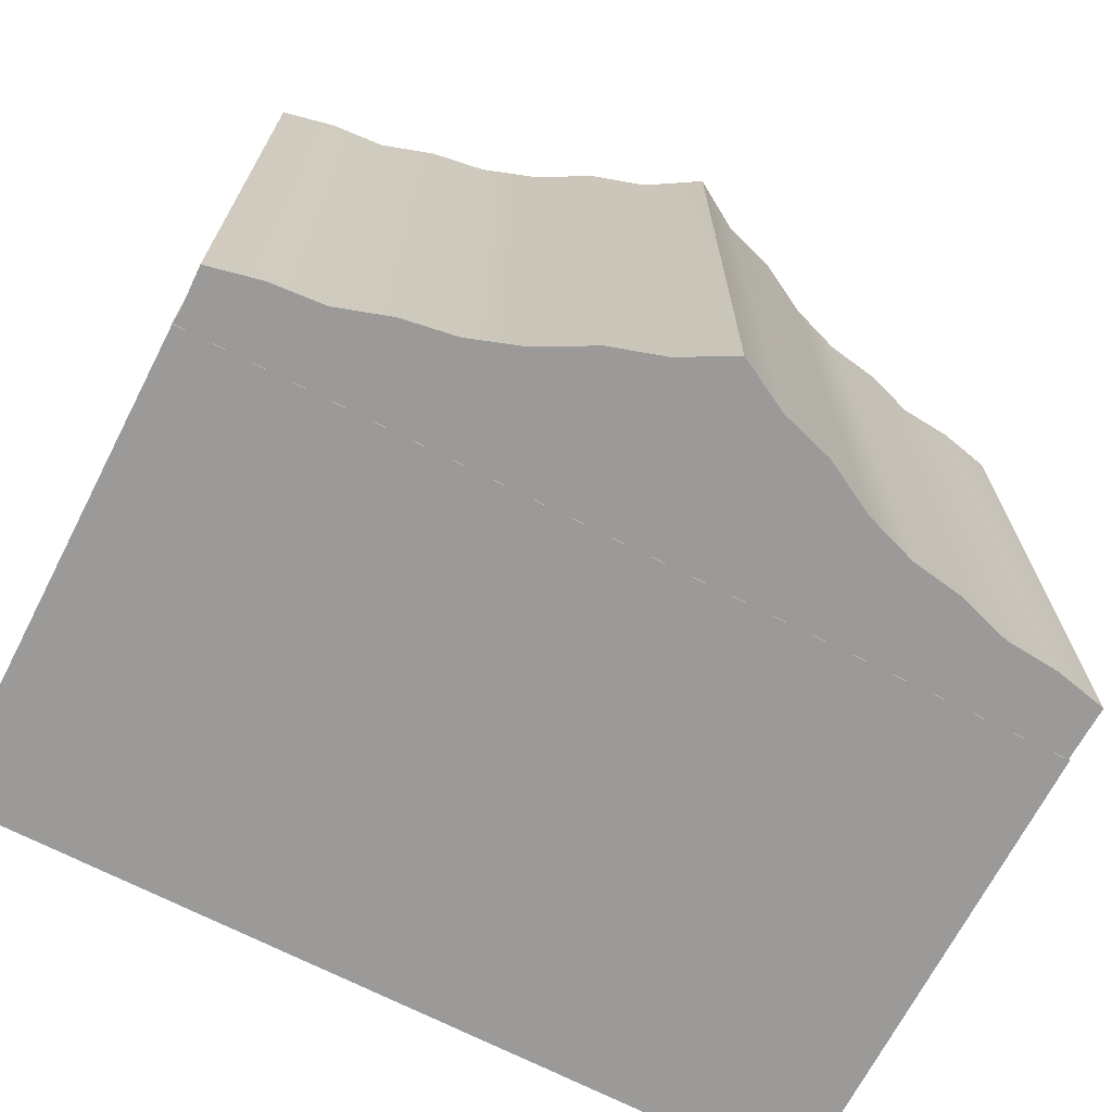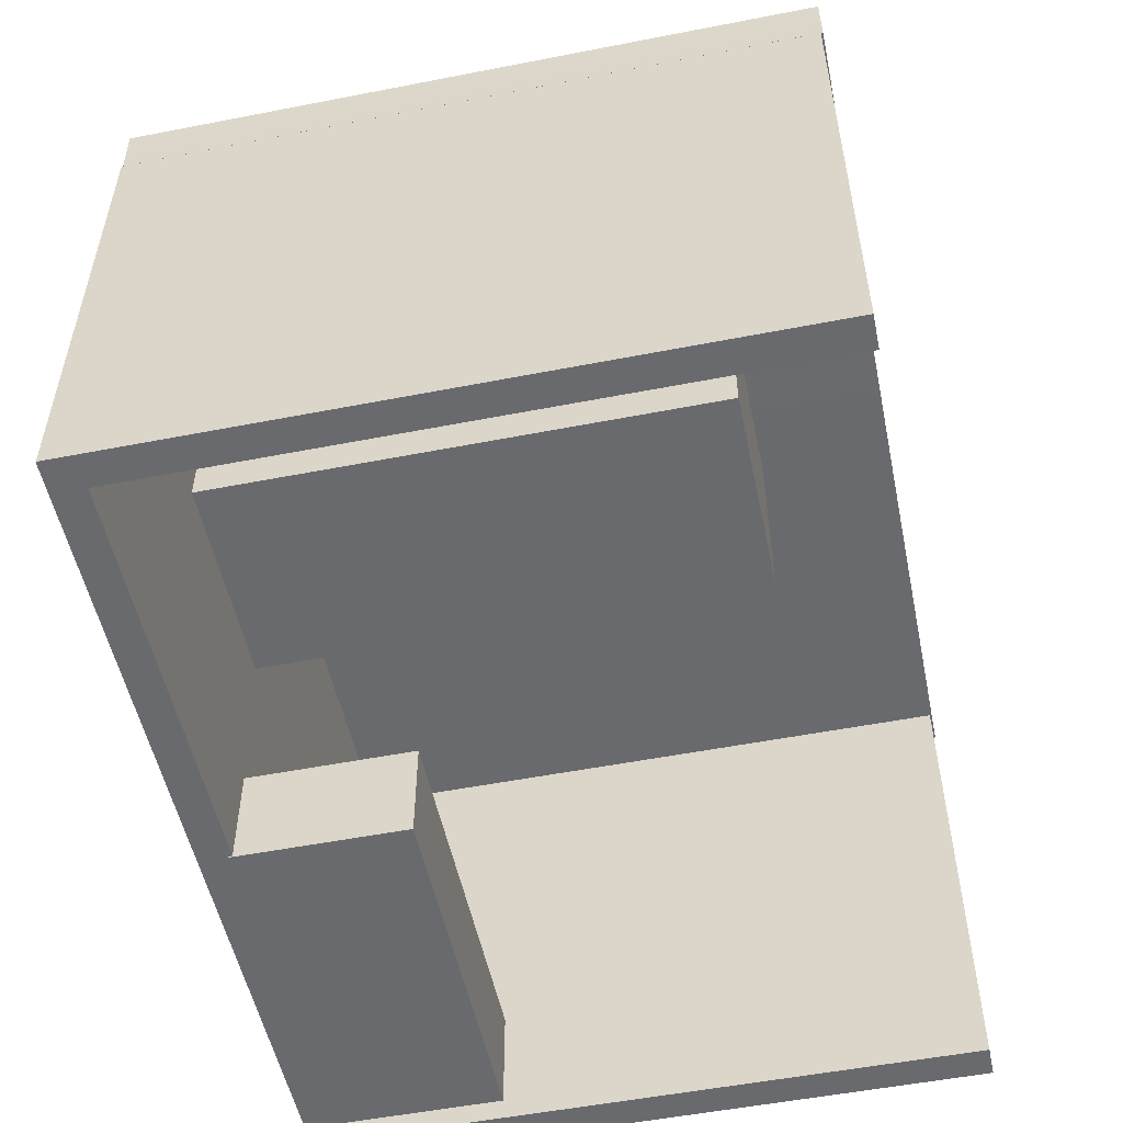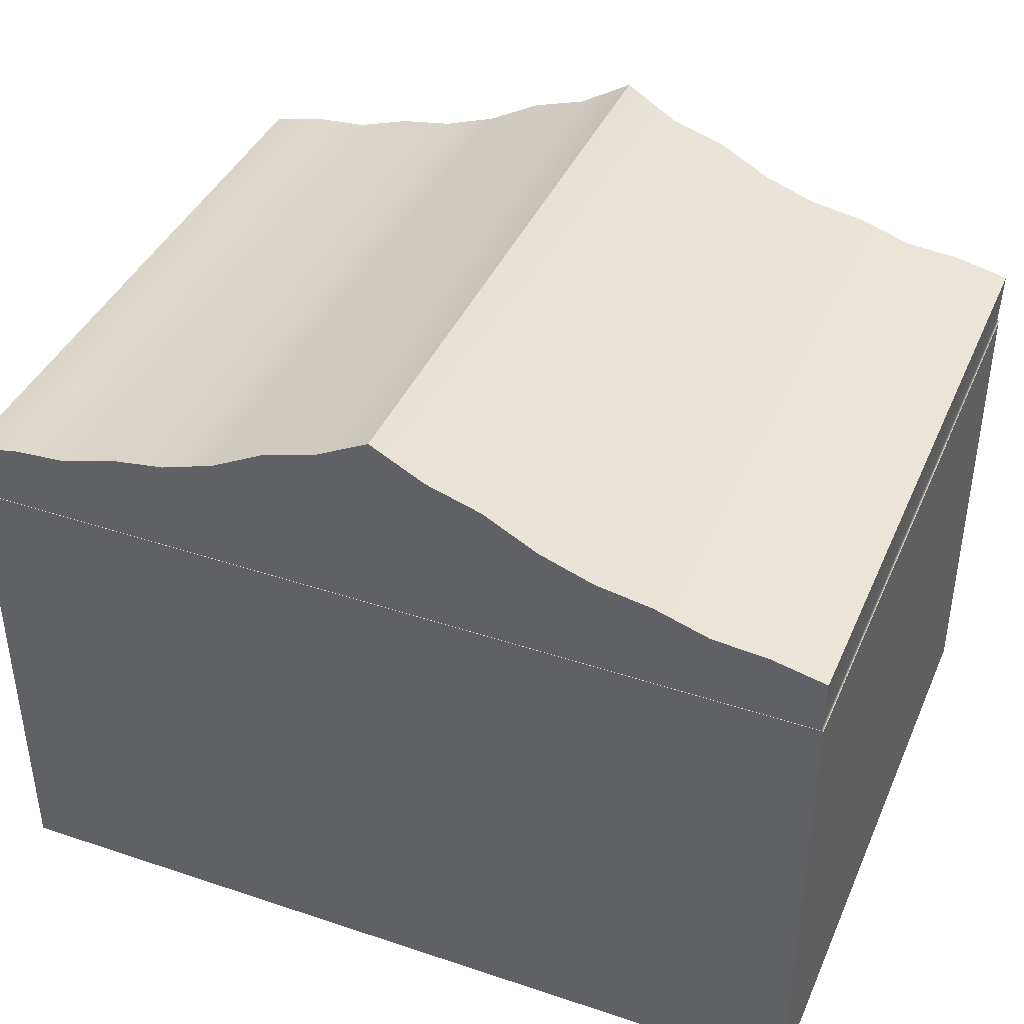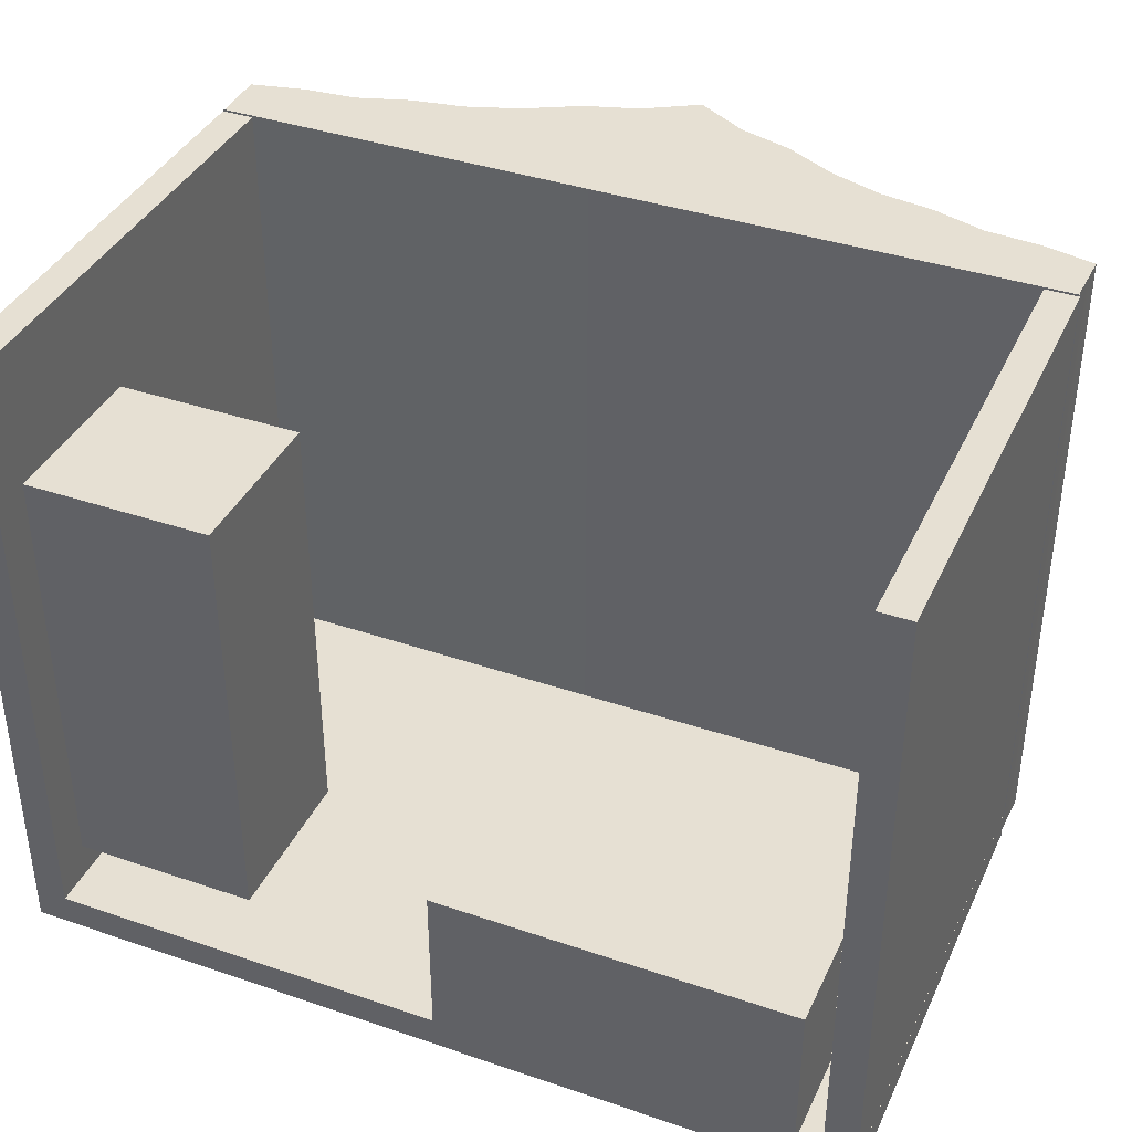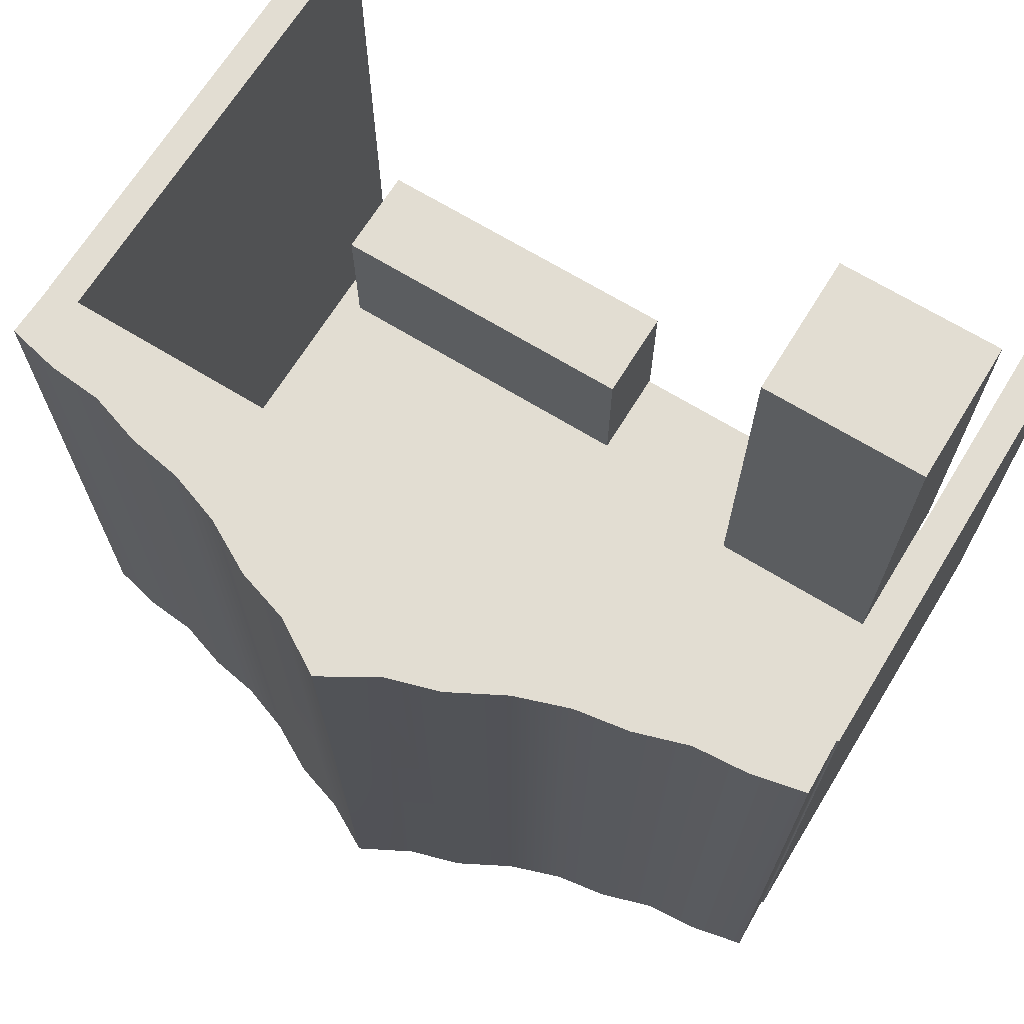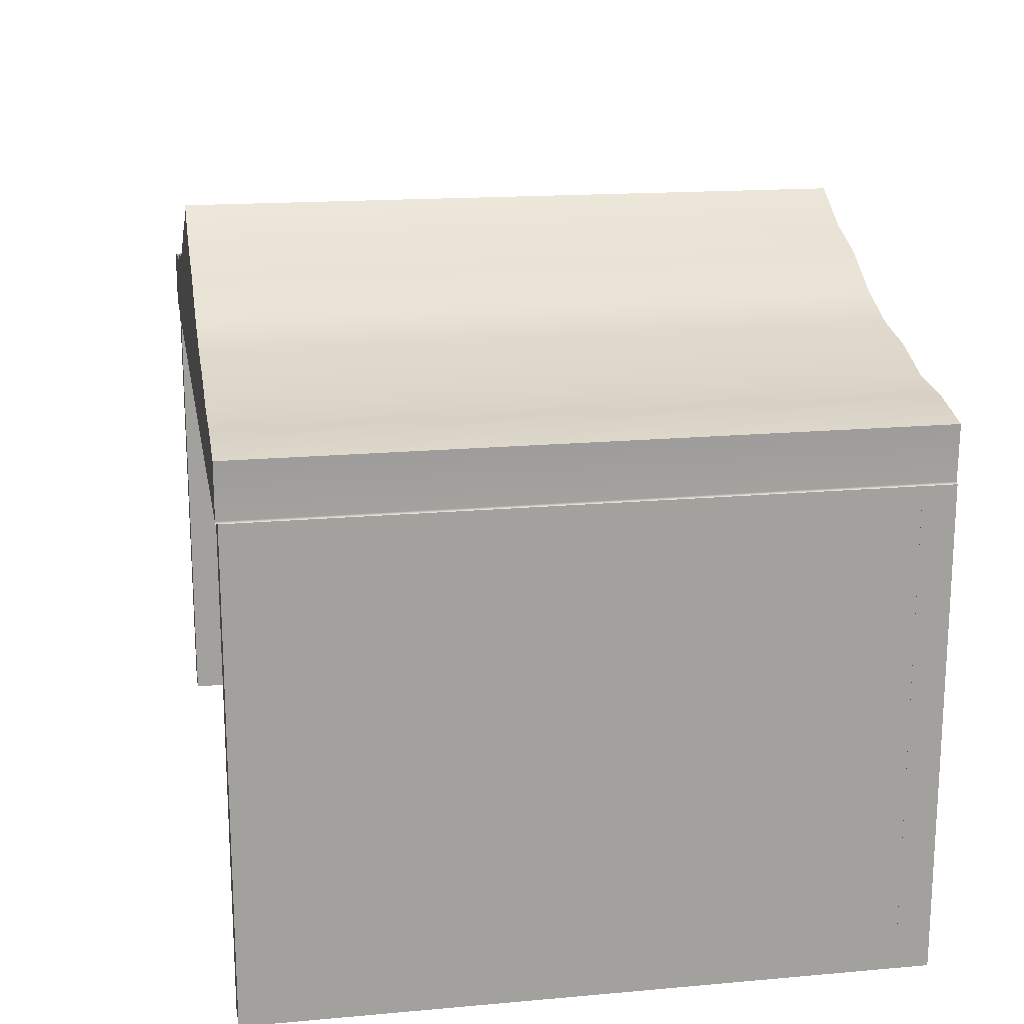
<metadata>
{"format":"obj","ext":"obj","renderer":"f3d","projection":"perspective","resolution":1024,"background":"white","views":[{"elev":-69.4,"azim":152.7,"up":"+Z"},{"elev":-53.1,"azim":-78.2,"up":"+Y"},{"elev":40.3,"azim":-157.7,"up":"+Y"},{"elev":38.5,"azim":23.2,"up":"+Z"},{"elev":68.2,"azim":-148.4,"up":"+Z"},{"elev":18.2,"azim":80.1,"up":"+Y"}]}
</metadata>
<code>
g default
v -7.909 0.2644 6.062
v -7.309 0.2644 6.062
v -7.909 9.224 6.062
v -7.309 9.224 6.062
v -7.909 9.224 -6.062
v -7.309 9.224 -6.062
v -7.909 0.2644 -6.062
v -7.309 0.2644 -6.062
g pCube1
f 1 3 2
f 2 3 4
f 3 5 4
f 4 5 6
f 5 7 6
f 6 7 8
f 7 1 8
f 8 1 2
f 2 4 8
f 8 4 6
f 7 5 1
f 1 5 3
g default
v -7.9 0.2644 -6.108
v -7.9 0.2644 -5.508
v -7.9 9.224 -6.108
v -7.9 9.224 -5.508
v 7.9 9.224 -6.108
v 7.9 9.224 -5.508
v 7.9 0.2644 -6.108
v 7.9 0.2644 -5.508
g pCube2
f 9 11 10
f 10 11 12
f 11 13 12
f 12 13 14
f 13 15 14
f 14 15 16
f 15 9 16
f 16 9 10
f 10 12 16
f 16 12 14
f 15 13 9
f 9 13 11
g default
v 7.299 0.2644 6.062
v 7.899 0.2644 6.062
v 7.299 9.224 6.062
v 7.899 9.224 6.062
v 7.299 9.224 -6.062
v 7.899 9.224 -6.062
v 7.299 0.2644 -6.062
v 7.899 0.2644 -6.062
g pCube3
f 17 19 18
f 18 19 20
f 19 21 20
f 20 21 22
f 21 23 22
f 22 23 24
f 23 17 24
f 24 17 18
f 18 20 24
f 24 20 22
f 23 21 17
f 17 21 19
g default
v -6.829 0.4039 3.997
v -3.429 0.4039 3.997
v -6.829 3.404 3.997
v -3.429 3.404 3.997
v -6.829 3.404 -4.103
v -3.429 3.404 -4.103
v -6.829 0.4039 -4.103
v -3.429 0.4039 -4.103
g pCube4
f 25 27 26
f 26 27 28
f 27 29 28
f 28 29 30
f 29 31 30
f 30 31 32
f 31 25 32
f 32 25 26
f 26 28 32
f 32 28 30
f 31 29 25
f 25 29 27
g default
v 0.1698 0.2352 -5.583
v 0.1698 0.2352 -2.479
v 0.1698 2.147 -5.583
v 0.1698 2.147 -2.479
v 6.819 2.147 -5.583
v 6.819 2.147 -2.479
v 6.819 0.2352 -5.583
v 6.819 0.2352 -2.479
g pCube5
f 33 35 34
f 34 35 36
f 35 37 36
f 36 37 38
f 37 39 38
f 38 39 40
f 39 33 40
f 40 33 34
f 34 36 40
f 40 36 38
f 39 37 33
f 33 37 35
g default
v -7.873 9.252 6.1
v -6.883 9.469 6.1
v -5.888 9.55 6.1
v -4.901 9.866 6.1
v -3.909 10.03 6.1
v -2.923 10.37 6.1
v -1.943 10.93 6.1
v -0.9543 11.21 6.1
v -7.904 10.25 6.1
v -6.913 10.47 6.1
v -5.919 10.55 6.1
v -4.932 10.87 6.1
v -3.94 11.03 6.1
v -2.953 11.37 6.1
v -1.972 11.9 6.1
v -0.9848 12.21 6.1
v -2e-06 12.8 6.1
v -7.904 10.25 -6.1
v -6.913 10.47 -6.1
v -5.919 10.55 -6.1
v -4.932 10.87 -6.1
v -3.94 11.03 -6.1
v -2.953 11.37 -6.1
v -1.972 11.9 -6.1
v -0.9848 12.21 -6.1
v -2e-06 12.73 -6.1
v -7.873 9.252 -6.1
v -6.883 9.469 -6.1
v -5.888 9.55 -6.1
v -4.901 9.866 -6.1
v -3.909 10.03 -6.1
v -2.923 10.37 -6.1
v -1.943 10.93 -6.1
v -0.9543 11.21 -6.1
v -7.91 9.217 -6.1
v -6.913 9.214 -6.1
v -6.913 9.214 6.1
v -7.91 9.217 6.1
v -5.917 9.212 -6.1
v -5.917 9.212 6.1
v -4.92 9.209 -6.1
v -4.92 9.209 6.1
v -3.924 9.207 -6.1
v -3.924 9.207 6.1
v -2.928 9.205 -6.1
v -2.928 9.205 6.1
v -1.931 9.202 -6.1
v -1.931 9.202 6.1
v -0.9348 9.2 -6.1
v -0.9348 9.2 6.1
v -2e-06 11.78 6.1
v -2e-06 11.78 -6.1
v -3e-06 12.6 6.1
v -3e-06 9.198 -6.1
v -3e-06 9.198 6.1
v 7.873 9.252 6.1
v 6.883 9.469 6.1
v 5.888 9.549 6.1
v 4.901 9.866 6.1
v 3.909 10.03 6.1
v 2.923 10.37 6.1
v 1.943 10.93 6.1
v 0.9543 11.21 6.1
v 7.904 10.25 6.1
v 6.913 10.47 6.1
v 5.919 10.55 6.1
v 4.932 10.87 6.1
v 3.94 11.03 6.1
v 2.953 11.37 6.1
v 1.972 11.9 6.1
v 0.9848 12.21 6.1
v 7.904 10.25 -6.1
v 6.913 10.47 -6.1
v 5.919 10.55 -6.1
v 4.932 10.87 -6.1
v 3.94 11.03 -6.1
v 2.953 11.37 -6.1
v 1.972 11.9 -6.1
v 0.9848 12.21 -6.1
v 7.873 9.252 -6.1
v 6.883 9.469 -6.1
v 5.888 9.549 -6.1
v 4.901 9.866 -6.1
v 3.909 10.03 -6.1
v 2.923 10.37 -6.1
v 1.943 10.93 -6.1
v 0.9543 11.21 -6.1
v 7.91 9.217 -6.1
v 6.913 9.214 -6.1
v 6.913 9.214 6.1
v 7.91 9.217 6.1
v 5.917 9.212 -6.1
v 5.917 9.212 6.1
v 4.92 9.209 -6.1
v 4.92 9.209 6.1
v 3.924 9.207 -6.1
v 3.924 9.207 6.1
v 2.928 9.205 -6.1
v 2.928 9.205 6.1
v 1.931 9.202 -6.1
v 1.931 9.202 6.1
v 0.9348 9.2 -6.1
v 0.9348 9.2 6.1
g pCube6
f 41 49 42
f 42 49 50
f 42 50 43
f 43 50 51
f 43 51 44
f 44 51 52
f 44 52 45
f 45 52 53
f 45 53 46
f 46 53 54
f 46 54 47
f 47 54 55
f 47 55 48
f 48 55 56
f 48 56 91
f 57 93 56
f 56 93 91
f 49 58 50
f 50 58 59
f 50 59 51
f 51 59 60
f 51 60 52
f 52 60 61
f 52 61 53
f 53 61 62
f 53 62 54
f 54 62 63
f 54 63 55
f 55 63 64
f 55 64 56
f 56 64 65
f 56 65 57
f 57 65 66
f 67 68 58
f 58 68 59
f 68 69 59
f 59 69 60
f 69 70 60
f 60 70 61
f 70 71 61
f 61 71 62
f 71 72 62
f 62 72 63
f 72 73 63
f 63 73 64
f 73 74 64
f 64 74 65
f 74 92 65
f 65 92 66
f 75 78 76
f 76 78 77
f 76 77 79
f 79 77 80
f 79 80 81
f 81 80 82
f 81 82 83
f 83 82 84
f 83 84 85
f 85 84 86
f 85 86 87
f 87 86 88
f 87 88 89
f 89 88 90
f 89 90 94
f 94 90 95
f 67 58 41
f 41 58 49
f 75 76 67
f 67 76 68
f 42 77 41
f 41 77 78
f 41 78 67
f 67 78 75
f 76 79 68
f 68 79 69
f 43 80 42
f 42 80 77
f 79 81 69
f 69 81 70
f 44 82 43
f 43 82 80
f 81 83 70
f 70 83 71
f 45 84 44
f 44 84 82
f 83 85 71
f 71 85 72
f 46 86 45
f 45 86 84
f 85 87 72
f 72 87 73
f 47 88 46
f 46 88 86
f 87 89 73
f 73 89 74
f 48 90 47
f 47 90 88
f 89 94 74
f 74 94 92
f 90 48 95
f 95 48 91
f 96 97 104
f 104 97 105
f 97 98 105
f 105 98 106
f 98 99 106
f 106 99 107
f 99 100 107
f 107 100 108
f 100 101 108
f 108 101 109
f 101 102 109
f 109 102 110
f 102 103 110
f 110 103 111
f 57 111 93
f 103 91 111
f 91 93 111
f 104 105 112
f 112 105 113
f 105 106 113
f 113 106 114
f 106 107 114
f 114 107 115
f 107 108 115
f 115 108 116
f 108 109 116
f 116 109 117
f 109 110 117
f 117 110 118
f 110 111 118
f 118 111 119
f 111 57 119
f 119 57 66
f 113 121 112
f 112 121 120
f 114 122 113
f 113 122 121
f 115 123 114
f 114 123 122
f 116 124 115
f 115 124 123
f 117 125 116
f 116 125 124
f 118 126 117
f 117 126 125
f 119 127 118
f 118 127 126
f 66 92 119
f 119 92 127
f 128 129 131
f 131 129 130
f 129 132 130
f 130 132 133
f 132 134 133
f 133 134 135
f 134 136 135
f 135 136 137
f 136 138 137
f 137 138 139
f 138 140 139
f 139 140 141
f 140 142 141
f 141 142 143
f 142 94 143
f 143 94 95
f 120 96 112
f 112 96 104
f 121 129 120
f 120 129 128
f 97 96 130
f 130 96 131
f 96 120 131
f 131 120 128
f 122 132 121
f 121 132 129
f 98 97 133
f 133 97 130
f 123 134 122
f 122 134 132
f 99 98 135
f 135 98 133
f 124 136 123
f 123 136 134
f 100 99 137
f 137 99 135
f 125 138 124
f 124 138 136
f 101 100 139
f 139 100 137
f 126 140 125
f 125 140 138
f 102 101 141
f 141 101 139
f 127 142 126
f 126 142 140
f 103 102 143
f 143 102 141
f 92 94 127
f 127 94 142
f 91 103 95
f 95 103 143

</code>
